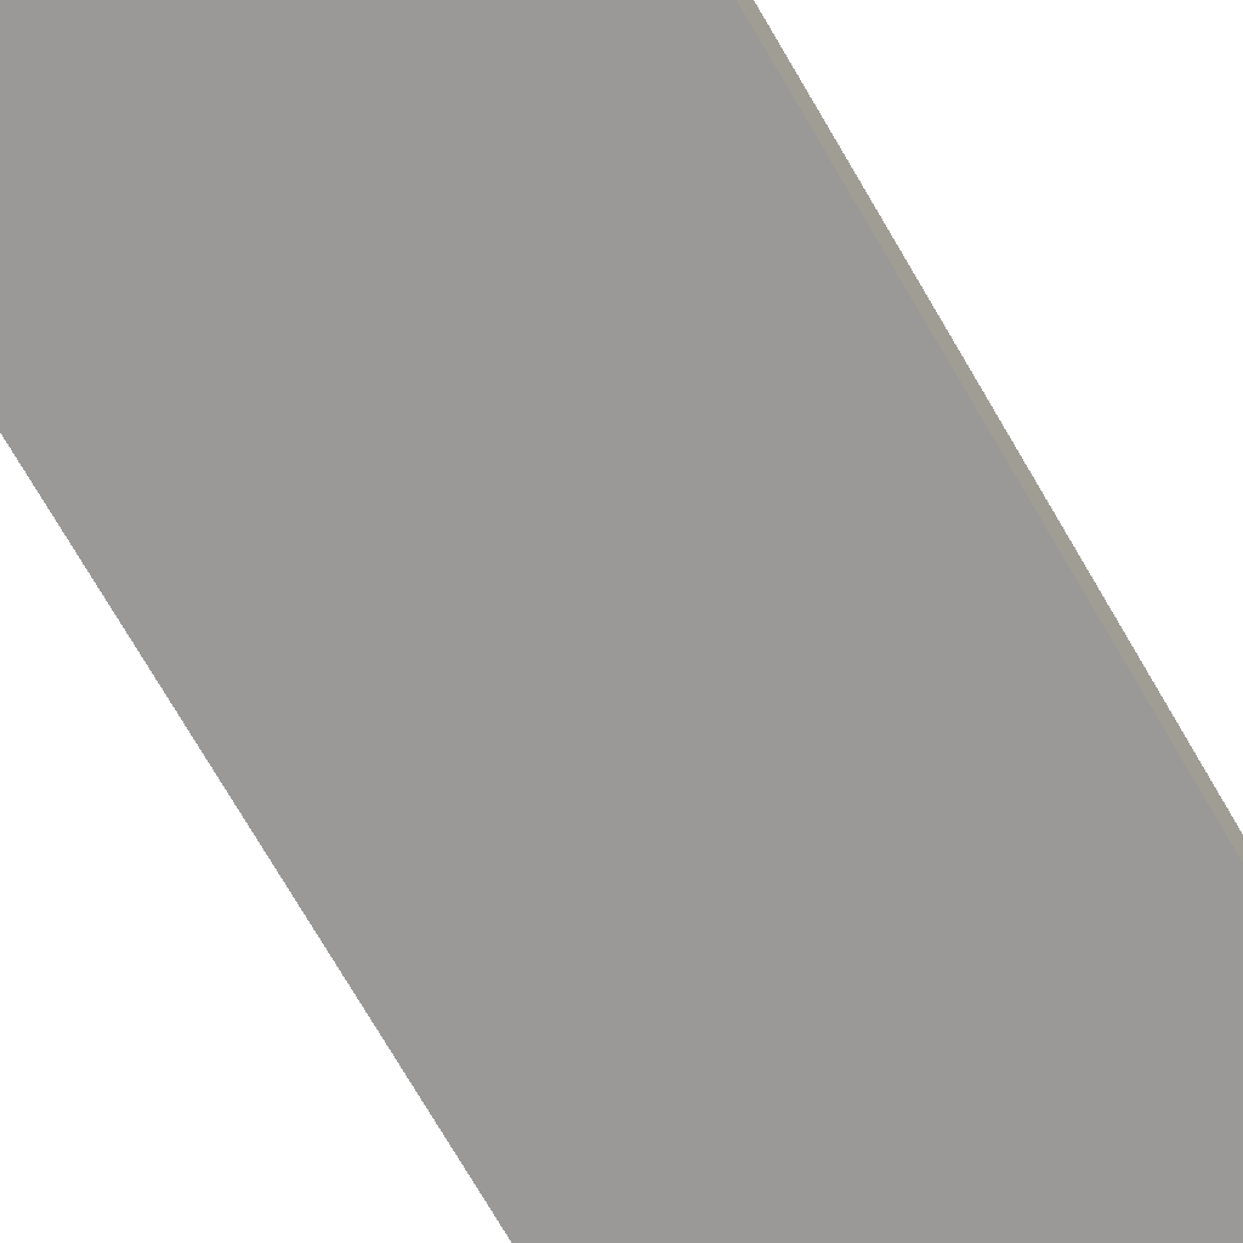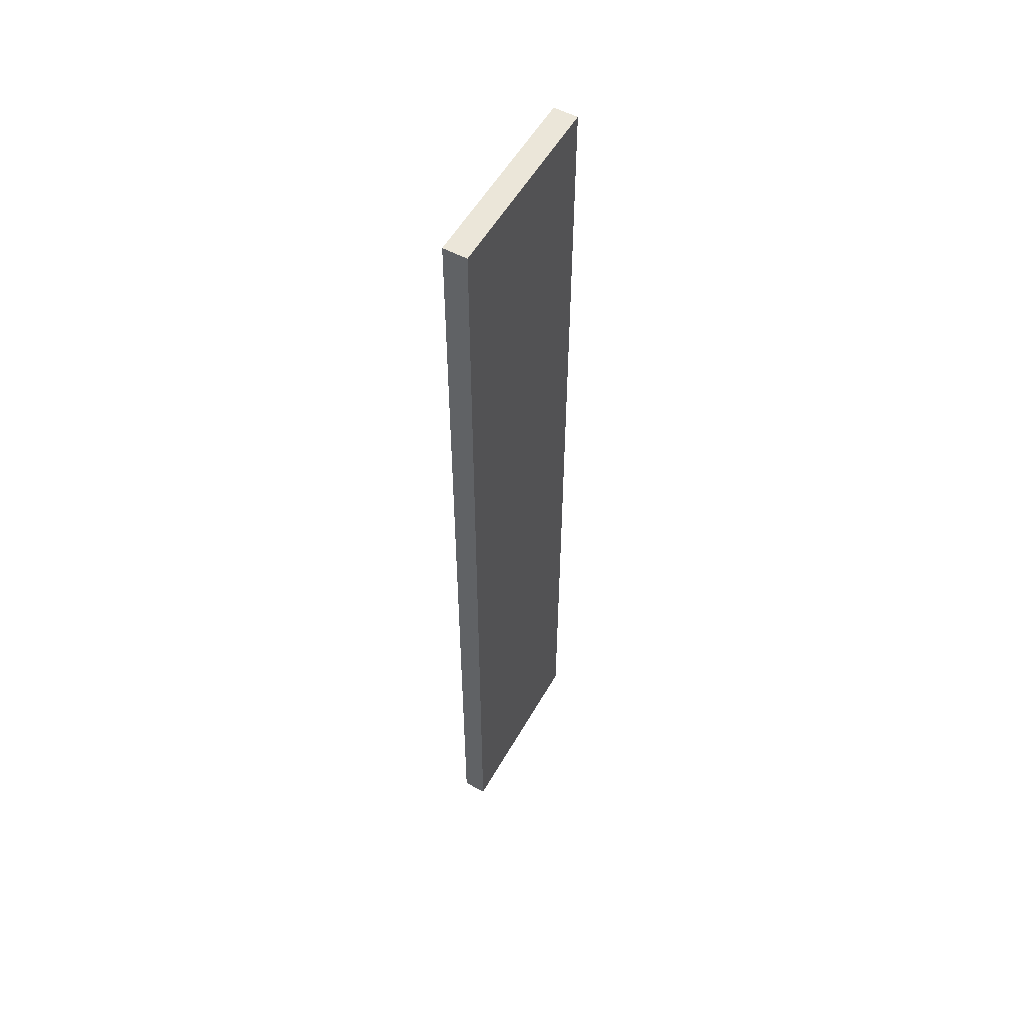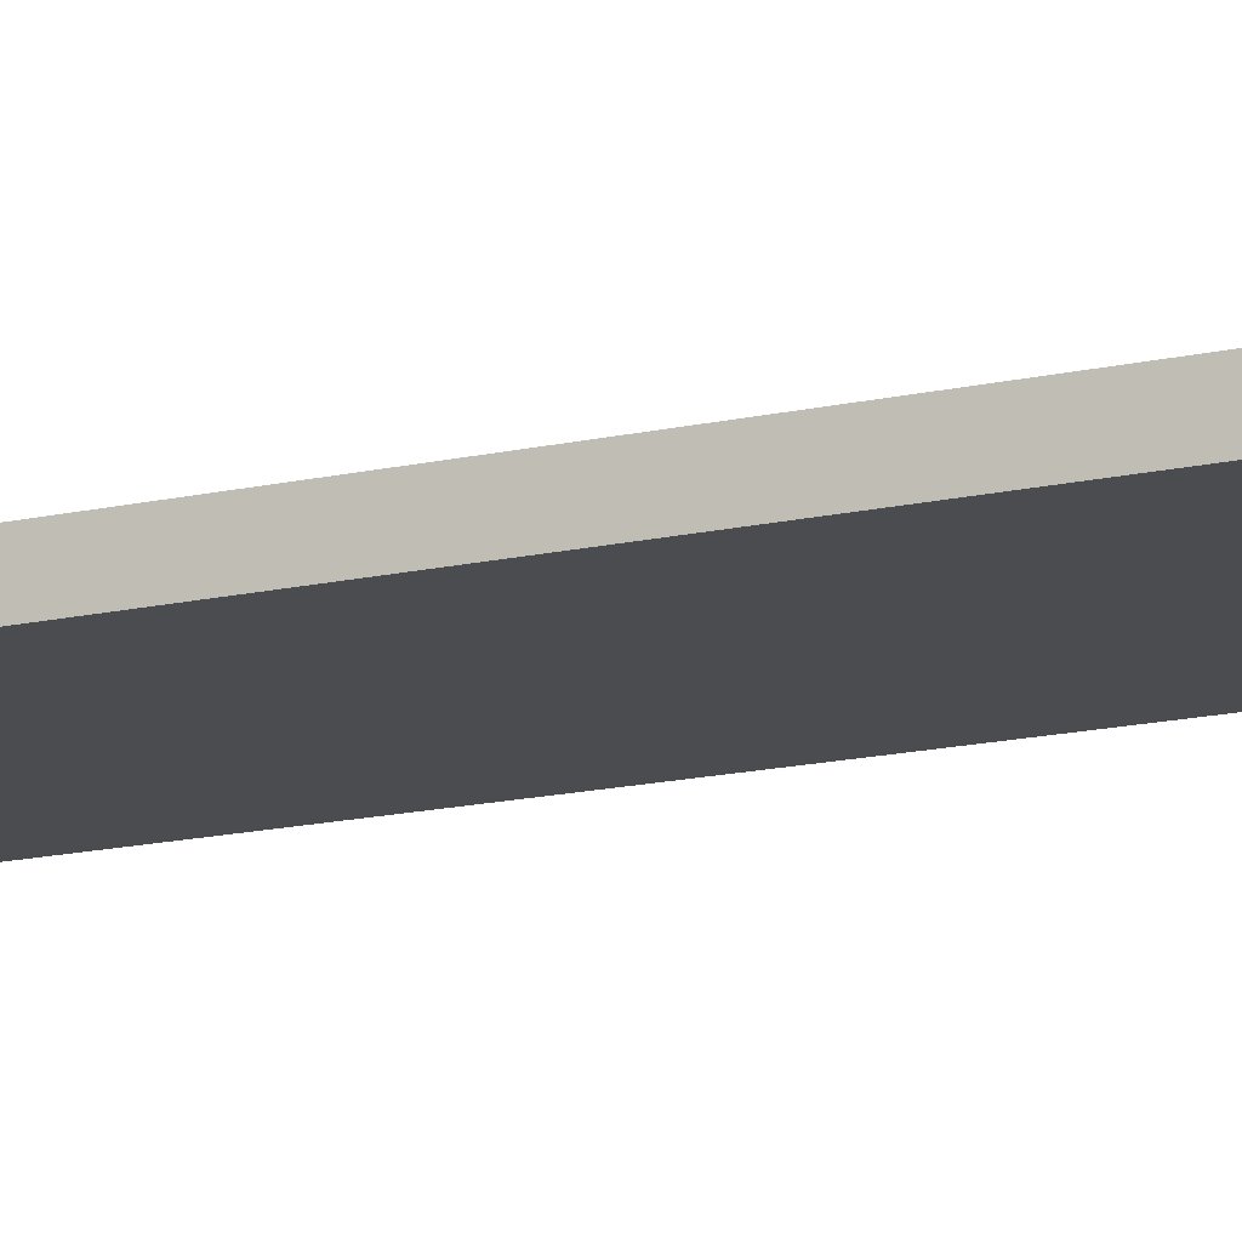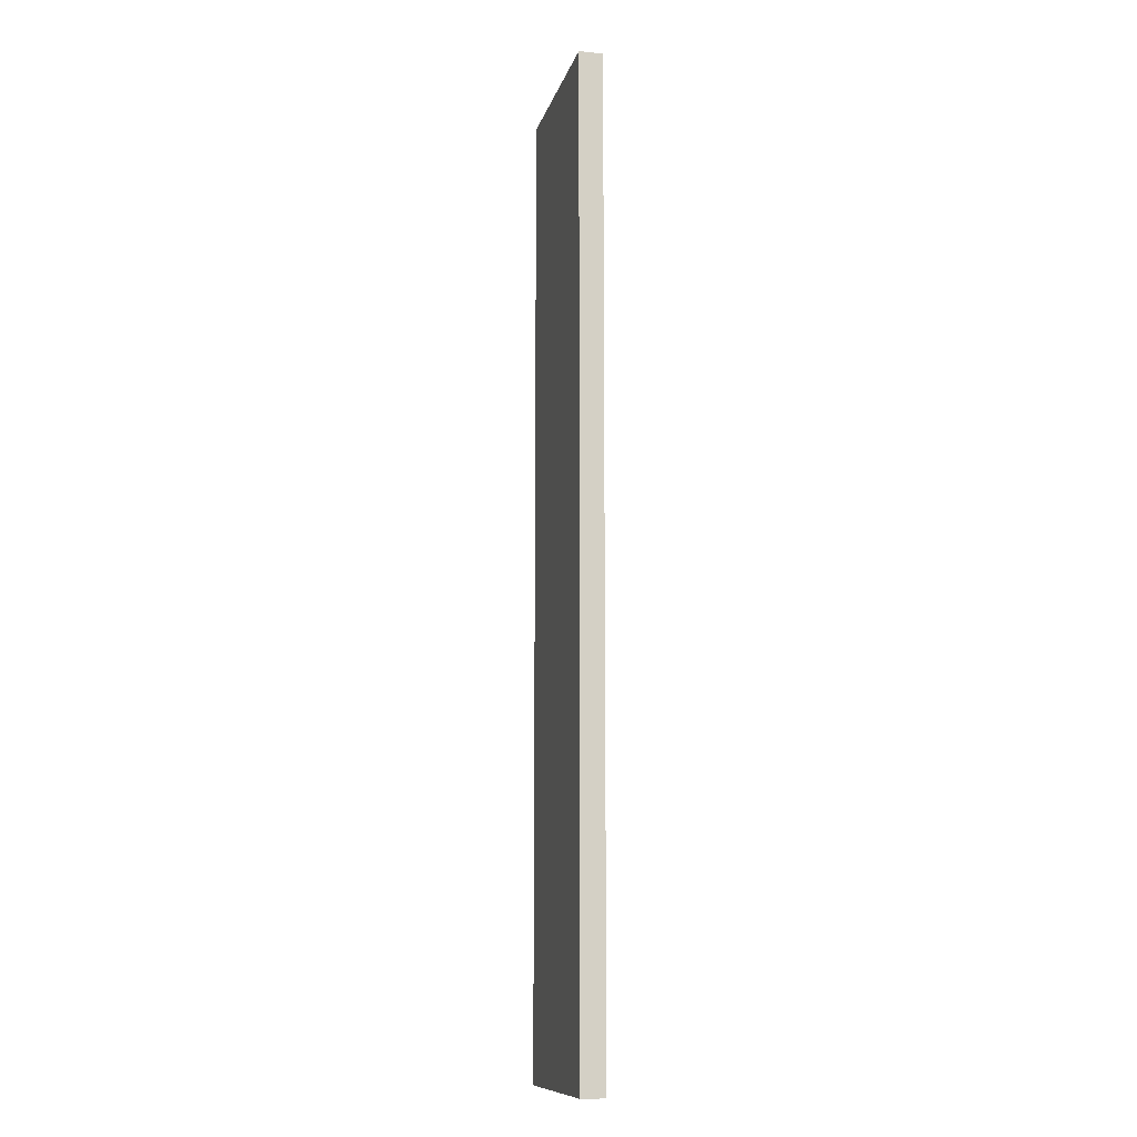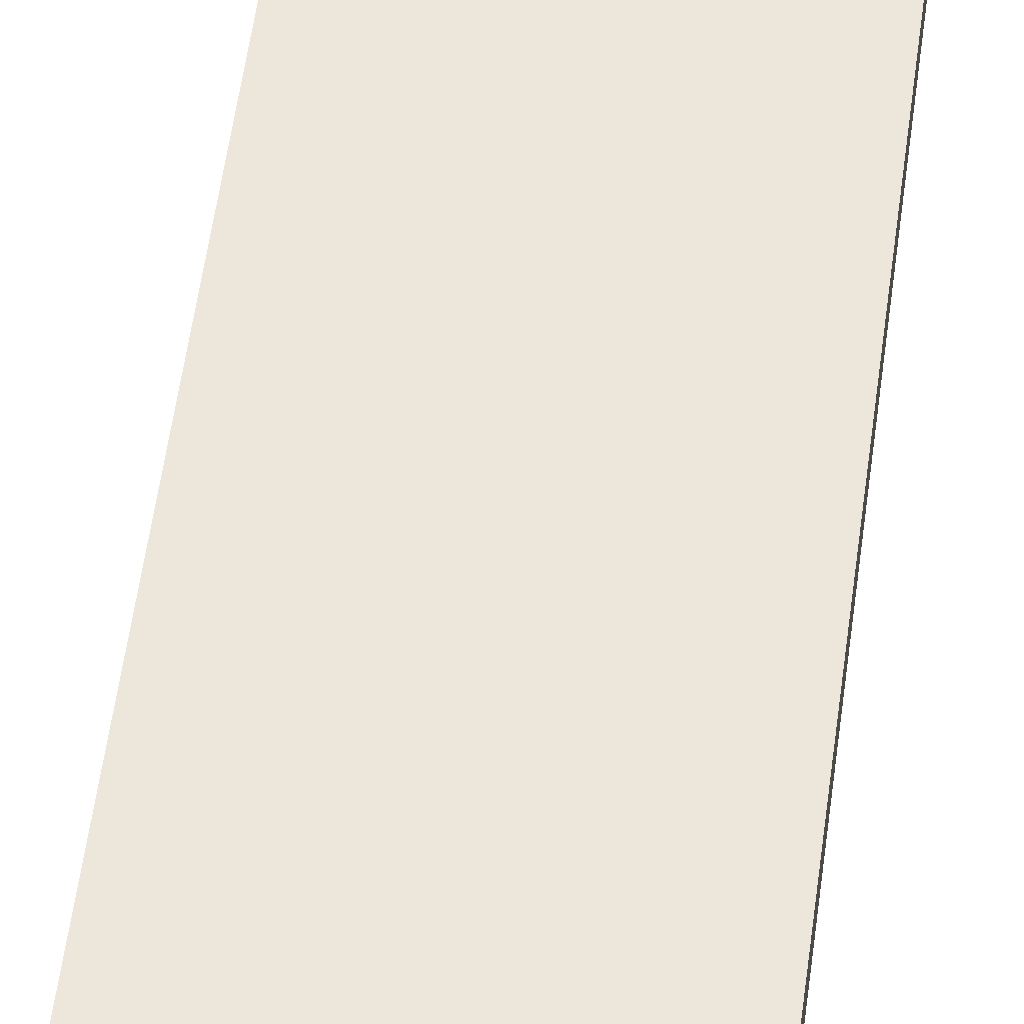
<metadata>
{"format":"obj","ext":"obj","renderer":"f3d","projection":"perspective","resolution":1024,"background":"white","views":[{"elev":-69.0,"azim":-150.4,"up":"+Y"},{"elev":55.0,"azim":-60.7,"up":"+Z"},{"elev":-15.2,"azim":116.4,"up":"+Y"},{"elev":-10.9,"azim":76.7,"up":"+Z"},{"elev":50.5,"azim":7.1,"up":"+Y"}]}
</metadata>
<code>
o 5289
v 2168 1896 12.22
v 2168 1896 12.22
v 2168 1896 12.22
v 2168 1896 12.63
v 2168 1896 12.63
v 2168 1896 12.63
v 2168 1896 12.22
v 2168 1896 12.22
v 2168 1896 12.22
v 2168 1896 12.63
v 2168 1896 12.22
v 2168 1896 12.63
v 2168 1896 12.63
v 2168 1896 12.63
v 2168 1896 12.63
v 2168 1896 12.63
v 2168 1896 12.22
v 2168 1896 12.63
v 2168 1896 12.22
v 2168 1896 12.63
v 2168 1896 12.63
v 2168 1896 12.22
v 2168 1896 12.63
v 2168 1896 12.63
v 2168 1896 12.22
v 2168 1896 12.22
v 2168 1896 12.63
v 2168 1896 12.22
v 2168 1896 12.22
f 1 2 3
f 1 4 5
f 6 2 7
f 8 9 7
f 10 7 11
f 12 13 14
f 14 15 16
f 17 15 18
f 19 20 21
f 22 23 20
f 24 25 26
f 27 28 29

</code>
